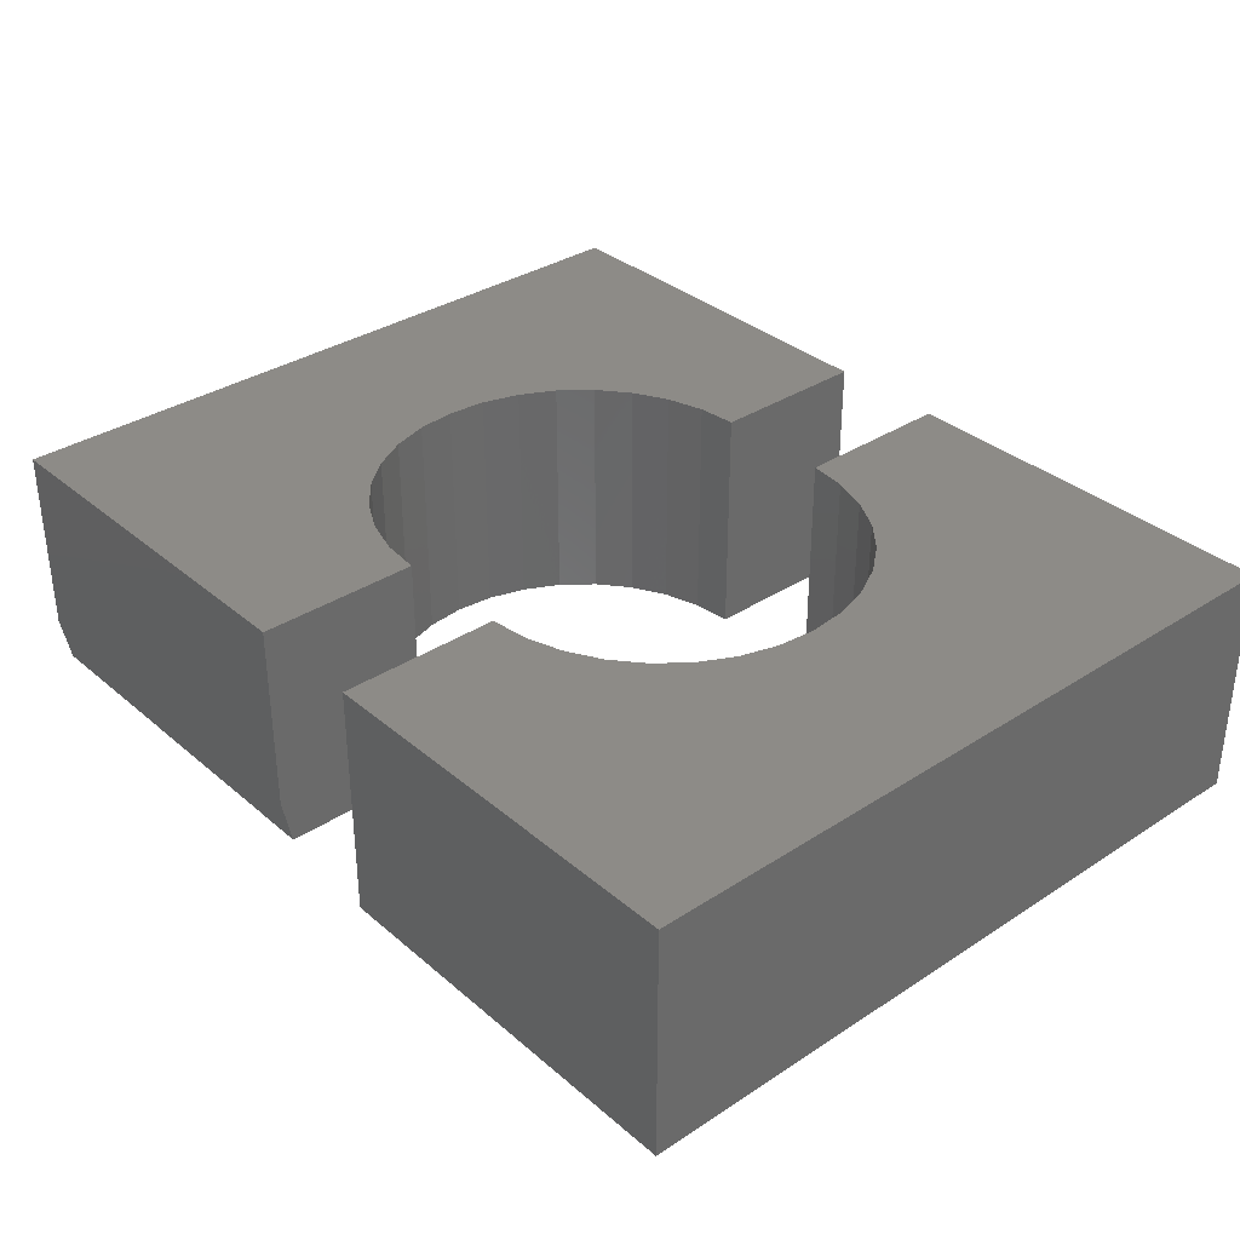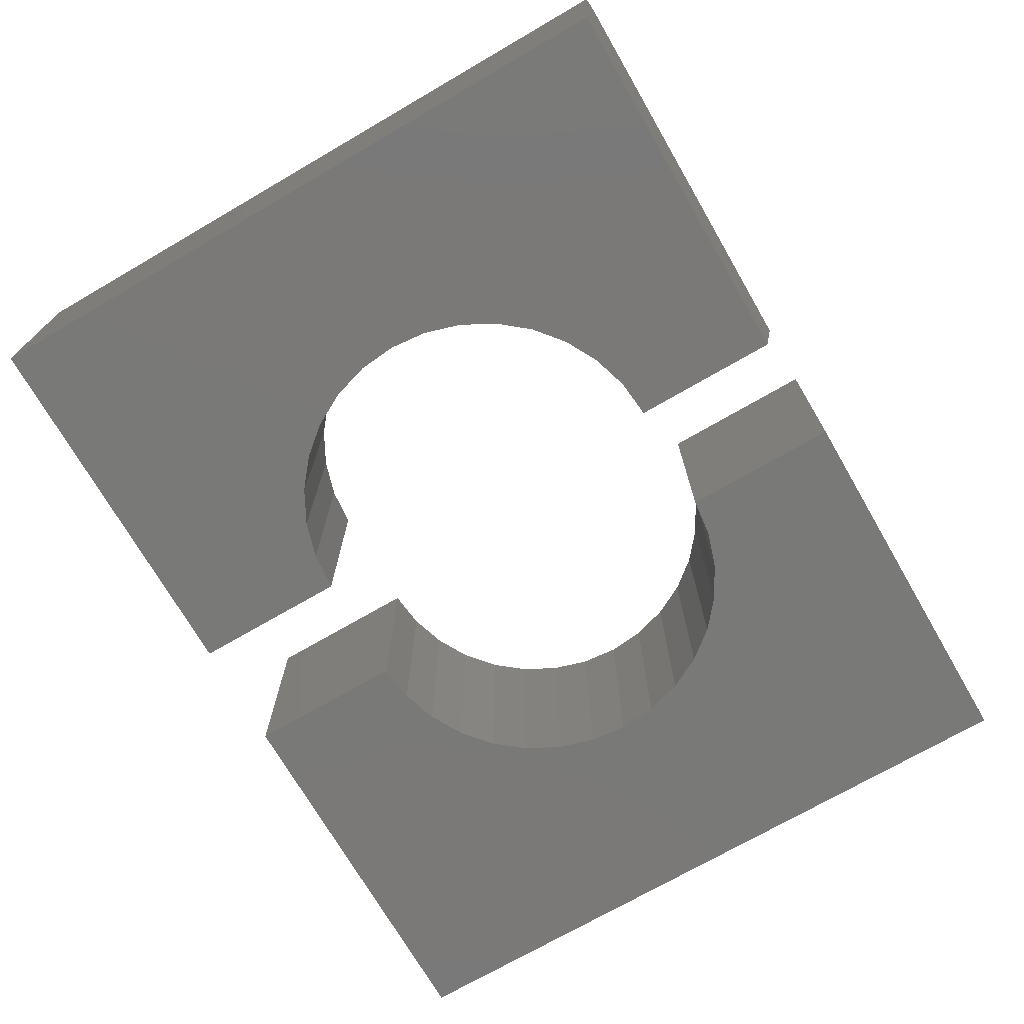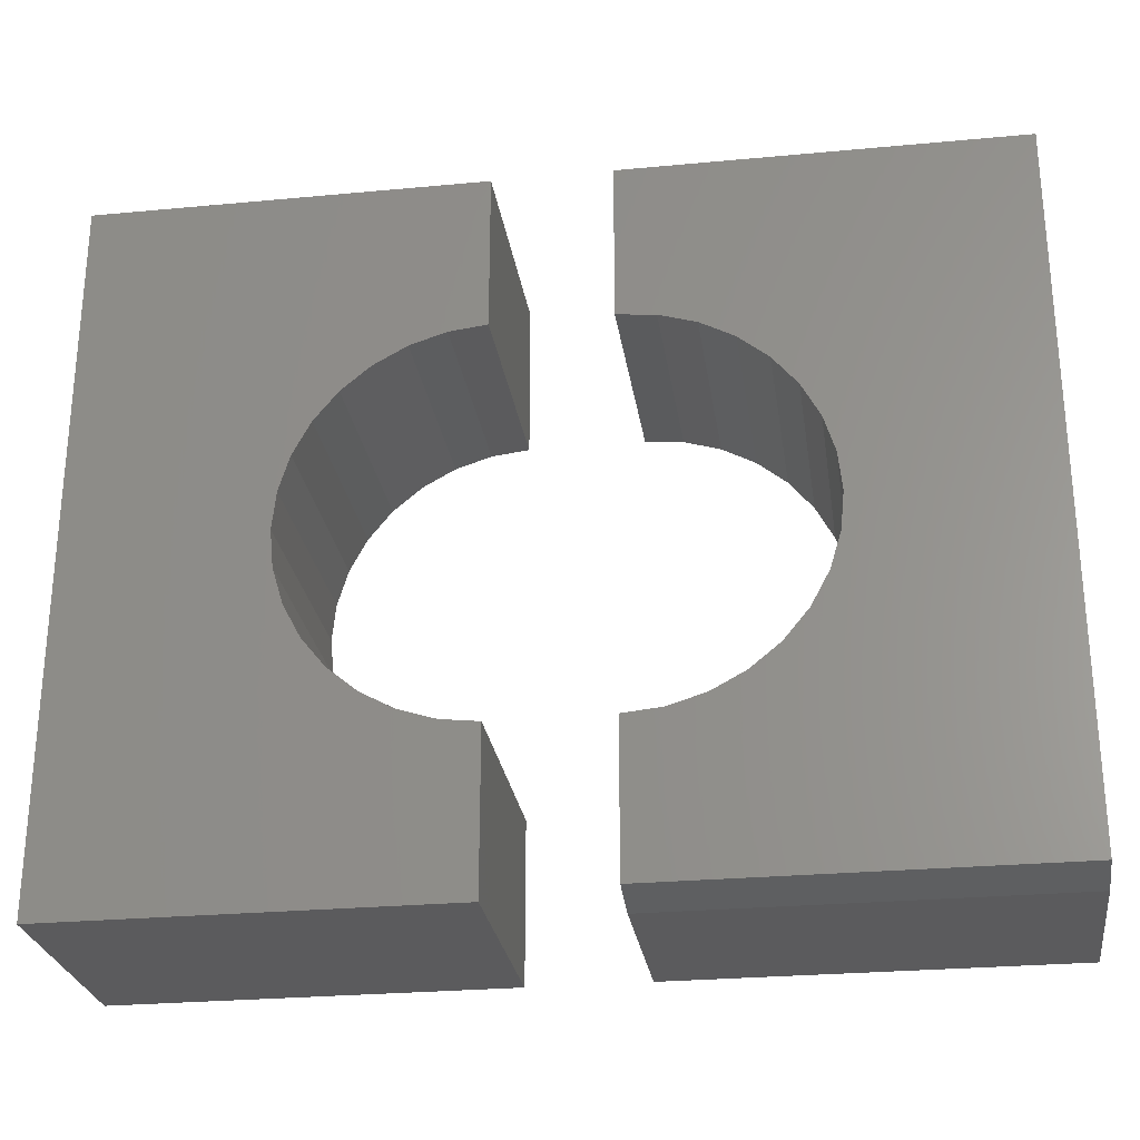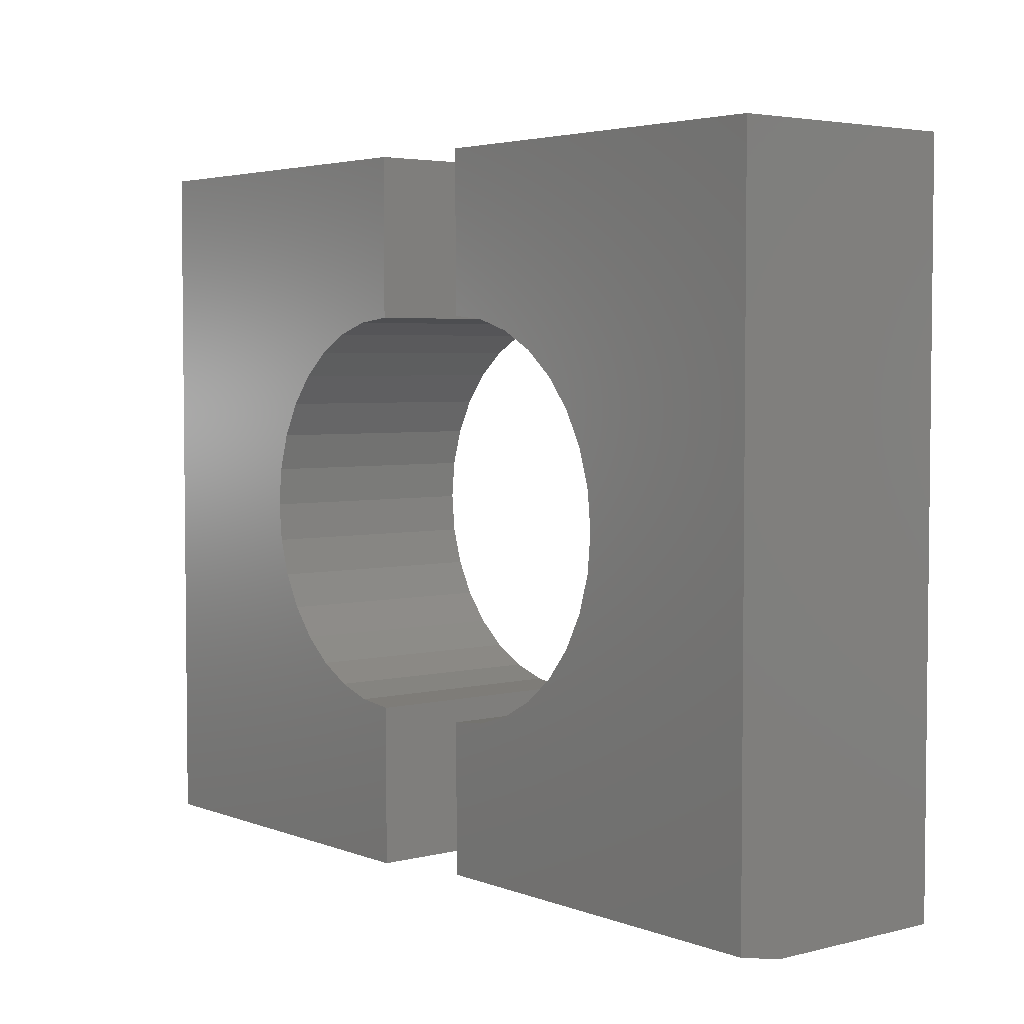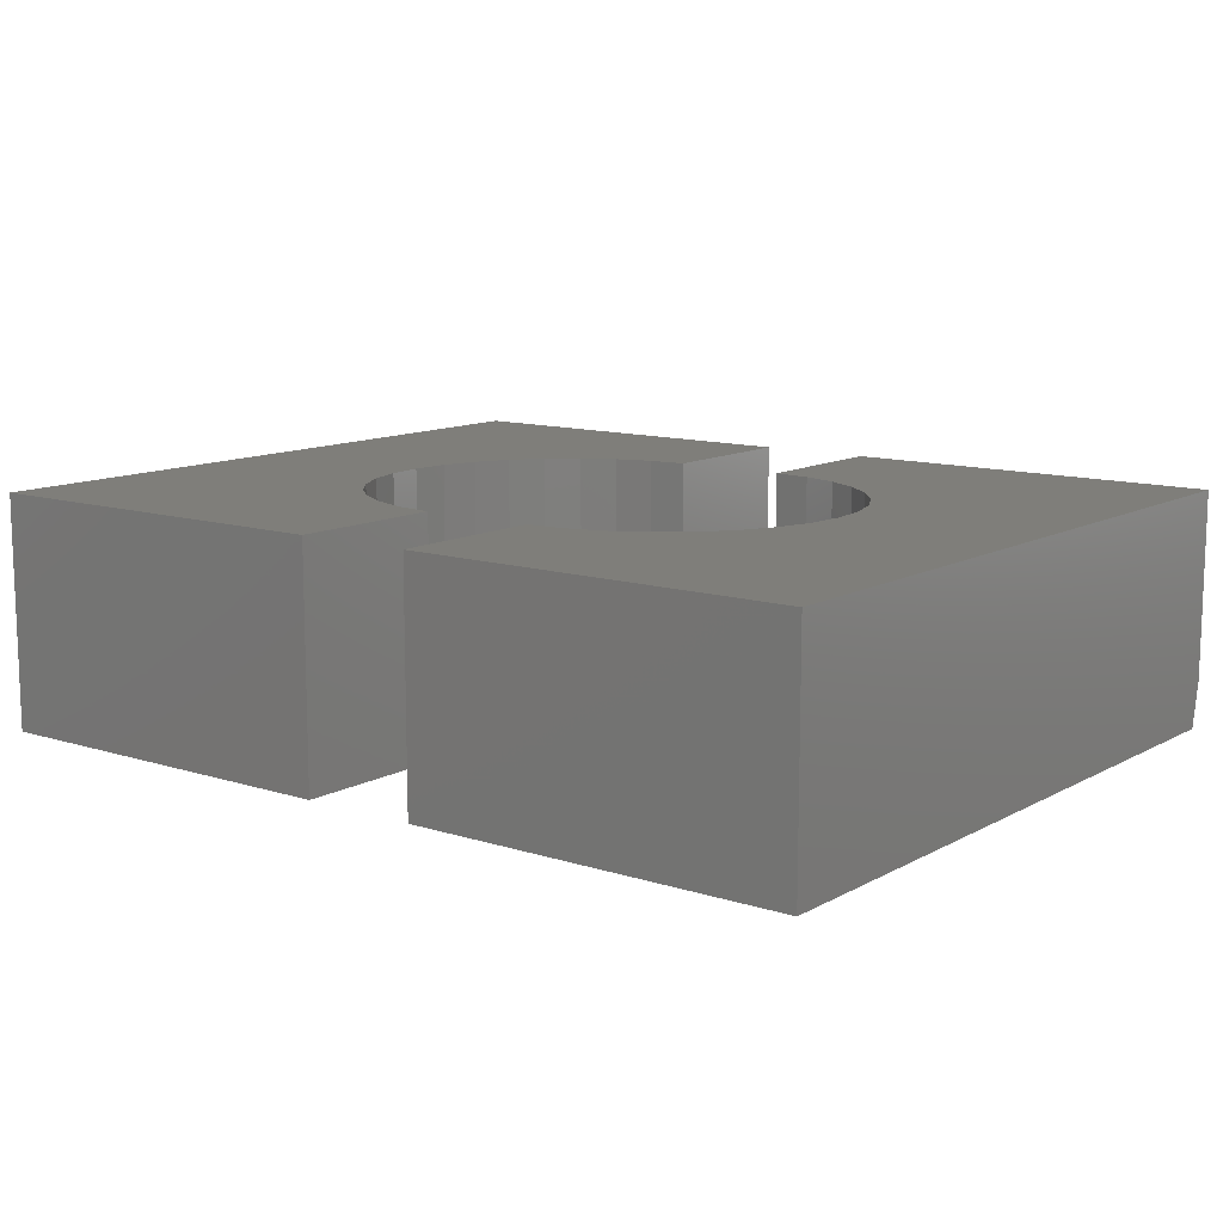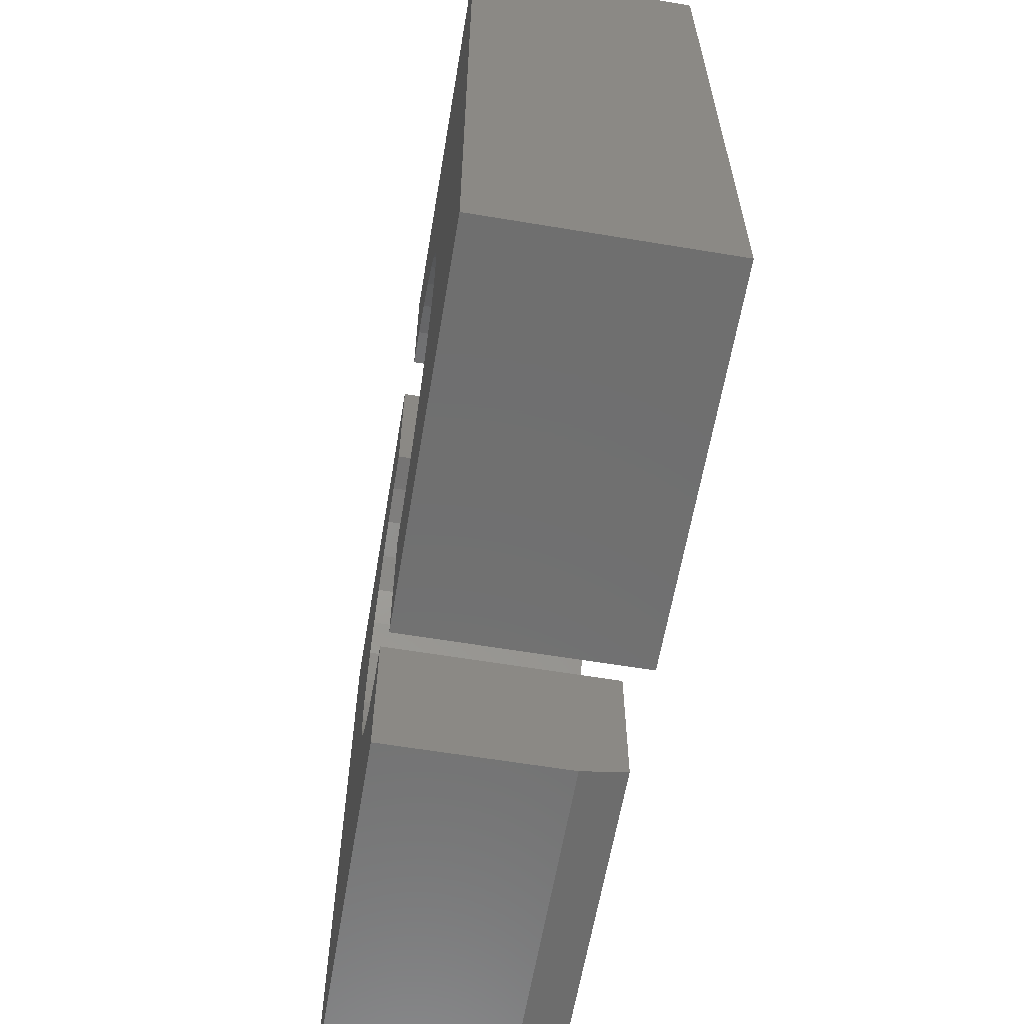
<metadata>
{"format":"stl","ext":"stl","renderer":"f3d","projection":"perspective","resolution":1024,"background":"white","views":[{"elev":34.2,"azim":-131.3,"up":"+Y"},{"elev":-72.2,"azim":120.1,"up":"+Y"},{"elev":-26.8,"azim":8.3,"up":"+Z"},{"elev":3.9,"azim":50.8,"up":"+Z"},{"elev":11.6,"azim":37.6,"up":"+Y"},{"elev":-61.3,"azim":-99.6,"up":"+Z"}]}
</metadata>
<code>
# stl→obj: 86 verts, 164 faces
v 0.5859 9.107e-18 0.2969
v 0.5828 -0.1953 0.3289
v 0.5828 8.932e-18 0.3289
v 0.5734 -0.1953 0.3597
v 0.5734 8.414e-18 0.3597
v 0.5583 -0.1953 0.388
v 0.5583 7.572e-18 0.388
v 0.5379 -0.1953 0.4129
v 0.5379 6.44e-18 0.4129
v 0.513 -0.1953 0.4333
v 0.513 5.06e-18 0.4333
v 0.4847 -0.1953 0.4484
v 0.4847 3.485e-18 0.4484
v 0.4539 -0.1953 0.4578
v 0.4539 1.777e-18 0.4578
v 0.4219 -0.1953 0.4609
v 0.4219 1.567e-33 0.4609
v 0.5859 -0.1953 0.2969
v 0.5828 8.932e-18 0.2649
v 0.5828 -0.1953 0.2649
v 0.5734 8.414e-18 0.2341
v 0.5734 -0.1953 0.2341
v 0.5583 7.572e-18 0.2057
v 0.5583 -0.1953 0.2057
v 0.5379 6.44e-18 0.1809
v 0.5379 -0.1953 0.1809
v 0.513 5.06e-18 0.1605
v 0.513 -0.1953 0.1605
v 0.4847 3.485e-18 0.1453
v 0.4847 -0.1953 0.1453
v 0.4539 1.777e-18 0.136
v 0.4539 -0.1953 0.136
v 0.4219 4.514e-34 0.1328
v 0.4219 -0.1953 0.1328
v 0.7469 1.804e-17 -1.99e-17
v 0.4219 0 0
v 0.7469 1.804e-17 0.5938
v 0.4219 2.018e-33 0.5938
v 0.4219 -0.1953 0.5938
v 0.4219 -0.1953 0.007812
v 0.4219 -0.1562 0
v 0.7469 -0.1953 0.007812
v 0.7469 -0.1953 0.5938
v 0.1641 0 0.2969
v 0.1671 -0.1953 0.2653
v 0.1671 0 0.2653
v 0.1763 -0.1953 0.2348
v 0.1763 0 0.2348
v 0.1911 -0.1953 0.2067
v 0.1911 0 0.2067
v 0.211 -0.1953 0.182
v 0.211 0 0.182
v 0.2354 -0.1953 0.1616
v 0.2354 0 0.1616
v 0.2632 -0.1953 0.1462
v 0.2632 0 0.1462
v 0.2934 -0.1953 0.1365
v 0.2934 0 0.1365
v 0.325 -0.1953 0.1328
v 0.325 0 0.1328
v 0.1641 -0.1953 0.2969
v 0.1671 0 0.3285
v 0.1671 -0.1953 0.3285
v 0.1763 0 0.3589
v 0.1763 -0.1953 0.3589
v 0.1911 0 0.387
v 0.1911 -0.1953 0.387
v 0.211 0 0.4118
v 0.211 -0.1953 0.4118
v 0.2354 0 0.4322
v 0.2354 -0.1953 0.4322
v 0.2632 0 0.4475
v 0.2632 -0.1953 0.4475
v 0.2934 0 0.4572
v 0.2934 -0.1953 0.4572
v 0.325 0 0.4609
v 0.325 -0.1953 0.4609
v 0.325 -0.1953 -1.99e-17
v 0.325 0 -1.99e-17
v 0.325 -0.1953 0.5938
v 0.325 0 0.5938
v 0 0 0
v 3.636e-17 0 0.5938
v 0 -0.1953 0
v 3.636e-17 -0.1953 0.5938
v 0.7469 -0.1562 -1.99e-17
f 1 2 3
f 3 2 4
f 3 4 5
f 5 4 6
f 5 6 7
f 7 6 8
f 7 8 9
f 9 8 10
f 9 10 11
f 11 10 12
f 11 12 13
f 13 12 14
f 13 14 15
f 15 14 16
f 15 16 17
f 2 1 18
f 18 1 19
f 18 19 20
f 20 19 21
f 20 21 22
f 22 21 23
f 22 23 24
f 24 23 25
f 24 25 26
f 26 25 27
f 26 27 28
f 28 27 29
f 28 29 30
f 30 29 31
f 30 31 32
f 32 31 33
f 32 33 34
f 35 36 33
f 35 33 31
f 35 31 29
f 35 29 27
f 35 27 25
f 35 25 23
f 35 23 21
f 35 21 19
f 35 19 1
f 35 1 3
f 37 35 3
f 37 3 5
f 37 5 7
f 37 7 9
f 37 9 11
f 37 11 13
f 37 13 15
f 37 15 17
f 37 17 38
f 39 38 16
f 16 38 17
f 34 33 40
f 40 33 36
f 40 36 41
f 42 2 18
f 42 18 20
f 42 20 22
f 42 22 24
f 42 24 26
f 42 26 28
f 42 28 30
f 42 30 32
f 42 32 34
f 42 34 40
f 43 39 16
f 43 16 14
f 43 14 12
f 43 12 10
f 43 10 8
f 43 8 6
f 43 6 4
f 43 4 2
f 43 2 42
f 44 45 46
f 46 45 47
f 46 47 48
f 48 47 49
f 48 49 50
f 50 49 51
f 50 51 52
f 52 51 53
f 52 53 54
f 54 53 55
f 54 55 56
f 56 55 57
f 56 57 58
f 58 57 59
f 58 59 60
f 45 44 61
f 61 44 62
f 61 62 63
f 63 62 64
f 63 64 65
f 65 64 66
f 65 66 67
f 67 66 68
f 67 68 69
f 69 68 70
f 69 70 71
f 71 70 72
f 71 72 73
f 73 72 74
f 73 74 75
f 75 74 76
f 75 76 77
f 78 79 59
f 59 79 60
f 77 76 80
f 80 76 81
f 81 76 74
f 81 74 72
f 81 72 70
f 82 62 44
f 82 44 46
f 82 46 48
f 82 48 50
f 82 50 52
f 82 52 54
f 82 54 56
f 82 56 58
f 82 58 60
f 82 60 79
f 83 81 70
f 83 70 68
f 83 68 66
f 83 66 64
f 83 64 62
f 83 62 82
f 80 71 73
f 80 73 75
f 80 75 77
f 84 78 59
f 84 59 57
f 84 57 55
f 84 55 53
f 84 53 51
f 84 51 49
f 84 49 47
f 84 47 45
f 84 45 61
f 84 61 63
f 85 84 63
f 85 63 65
f 85 65 67
f 85 67 69
f 85 69 71
f 85 71 80
f 37 43 35
f 35 43 42
f 35 42 86
f 41 36 86
f 86 36 35
f 42 40 86
f 86 40 41
f 43 37 39
f 39 37 38
f 85 83 84
f 84 83 82
f 80 81 85
f 85 81 83
f 84 82 78
f 78 82 79

</code>
